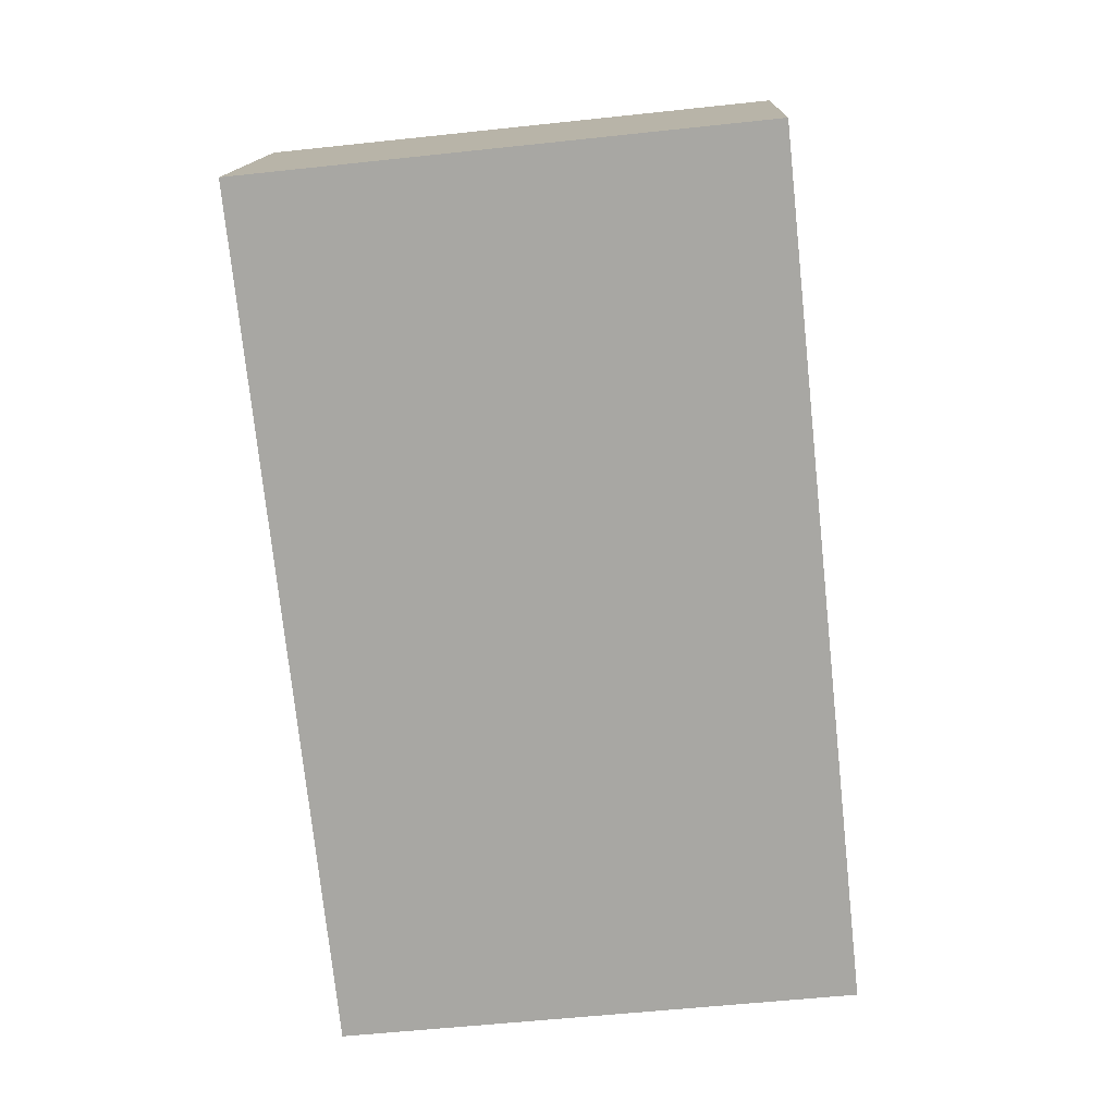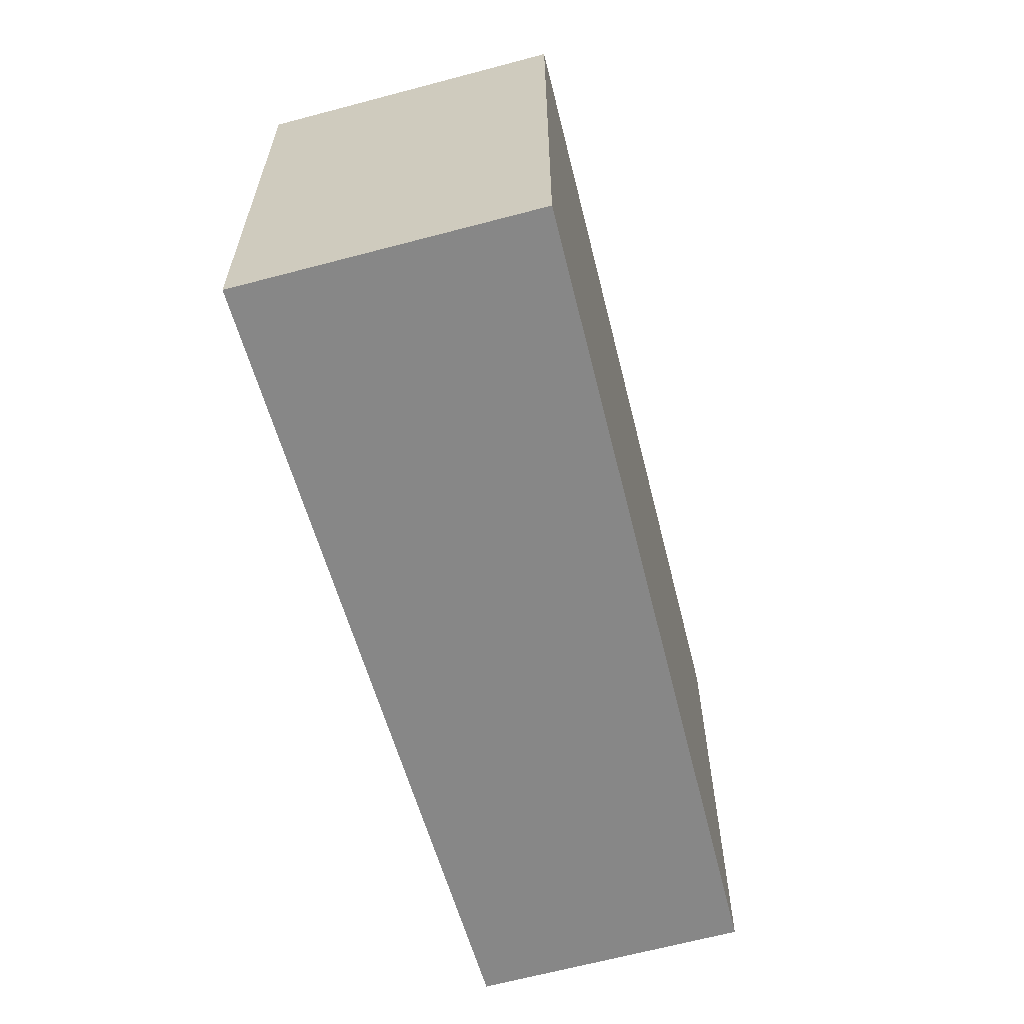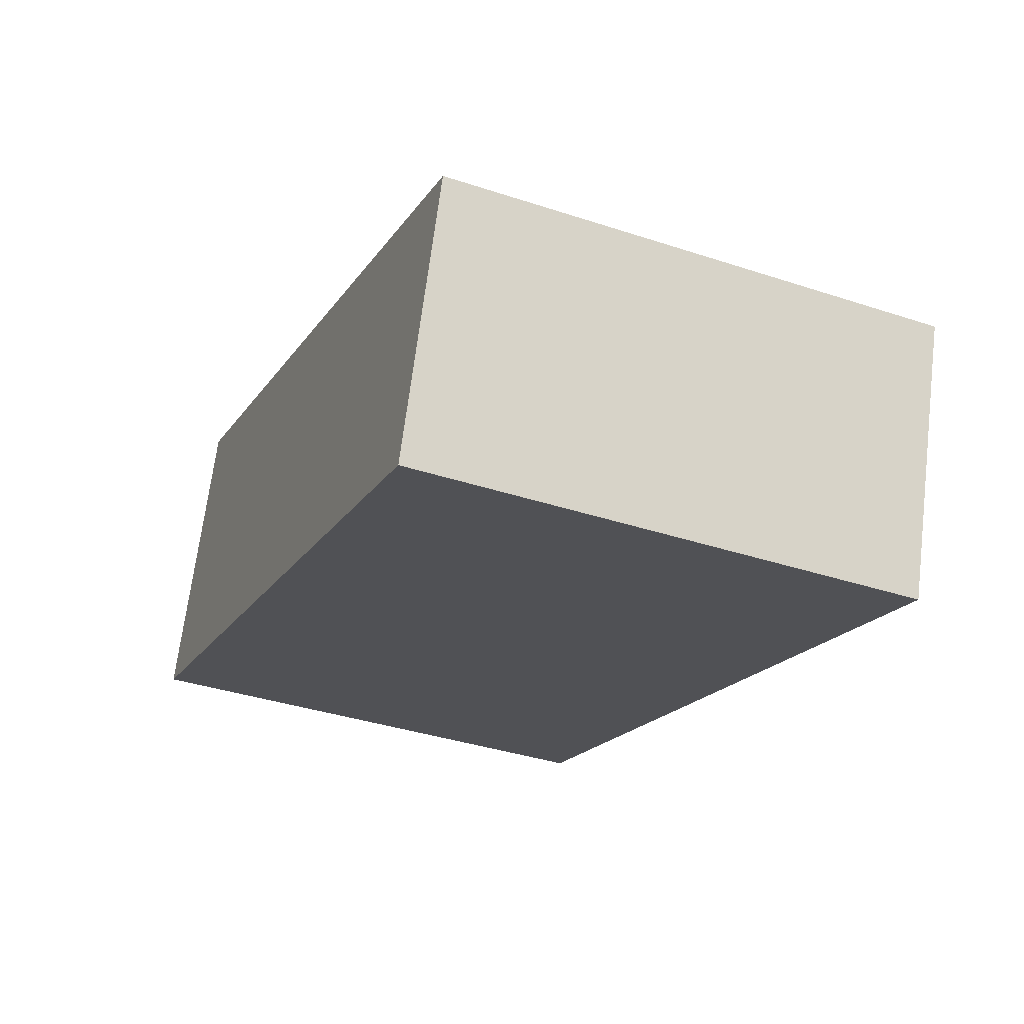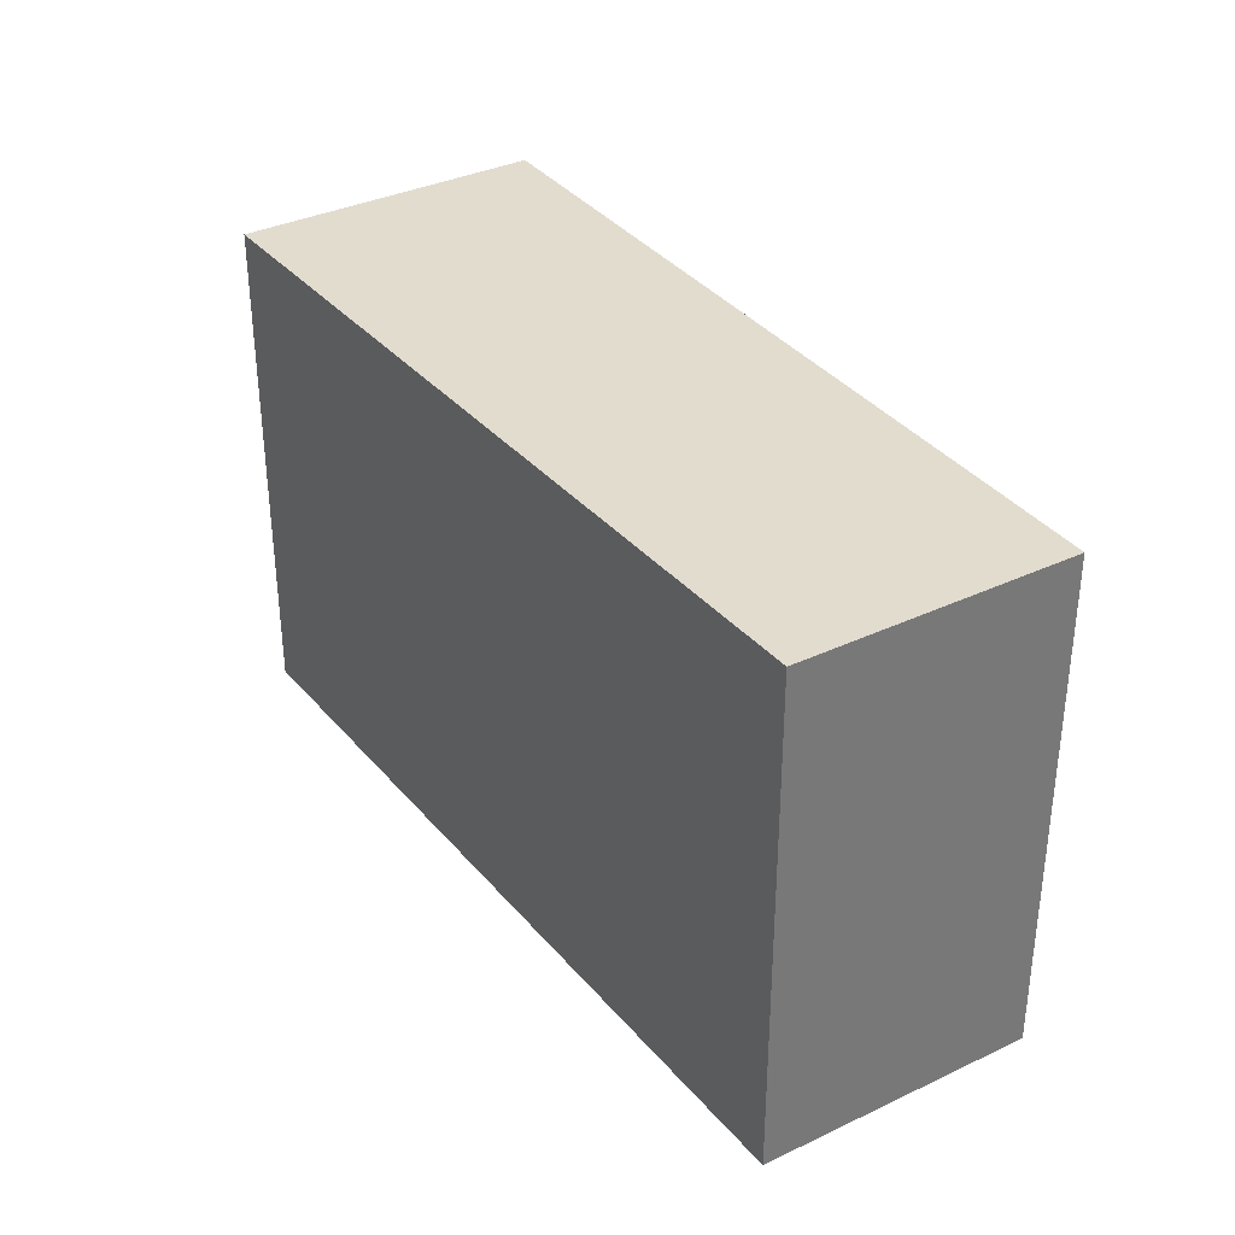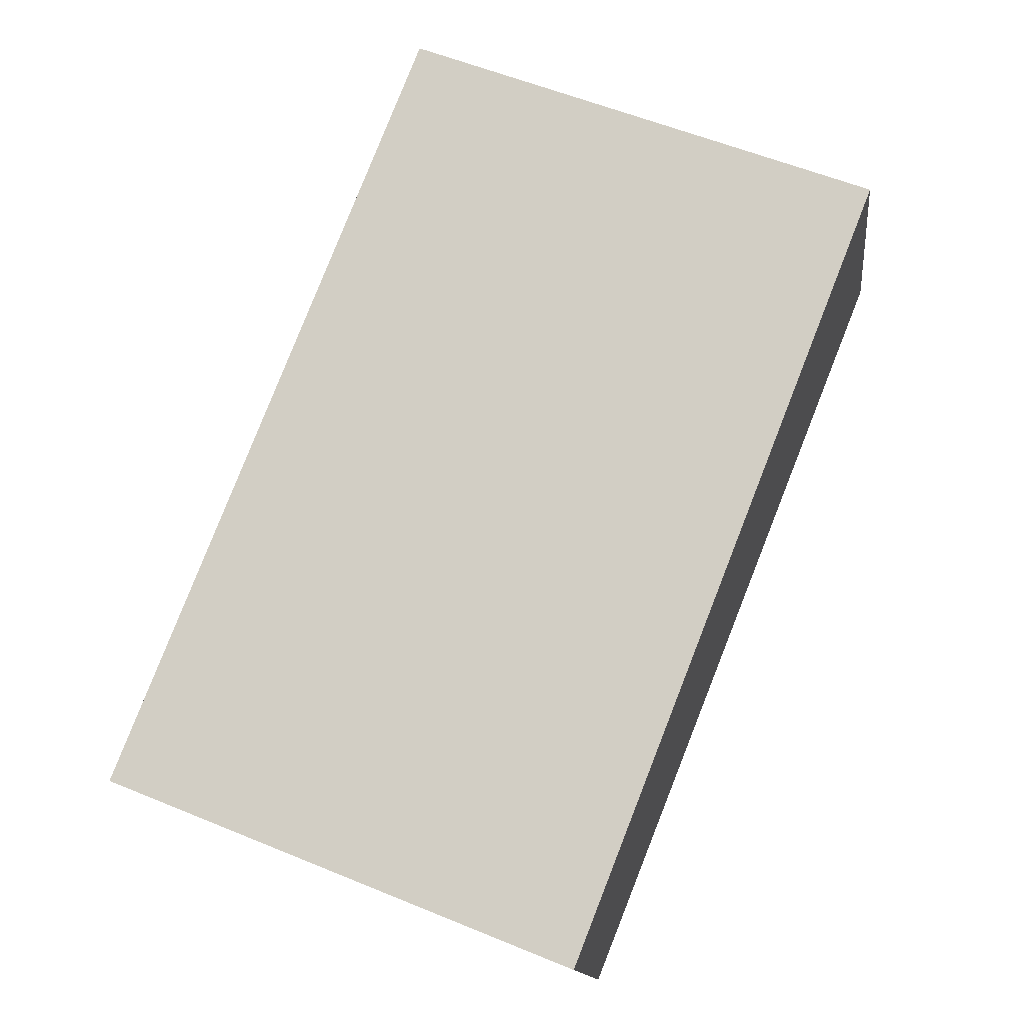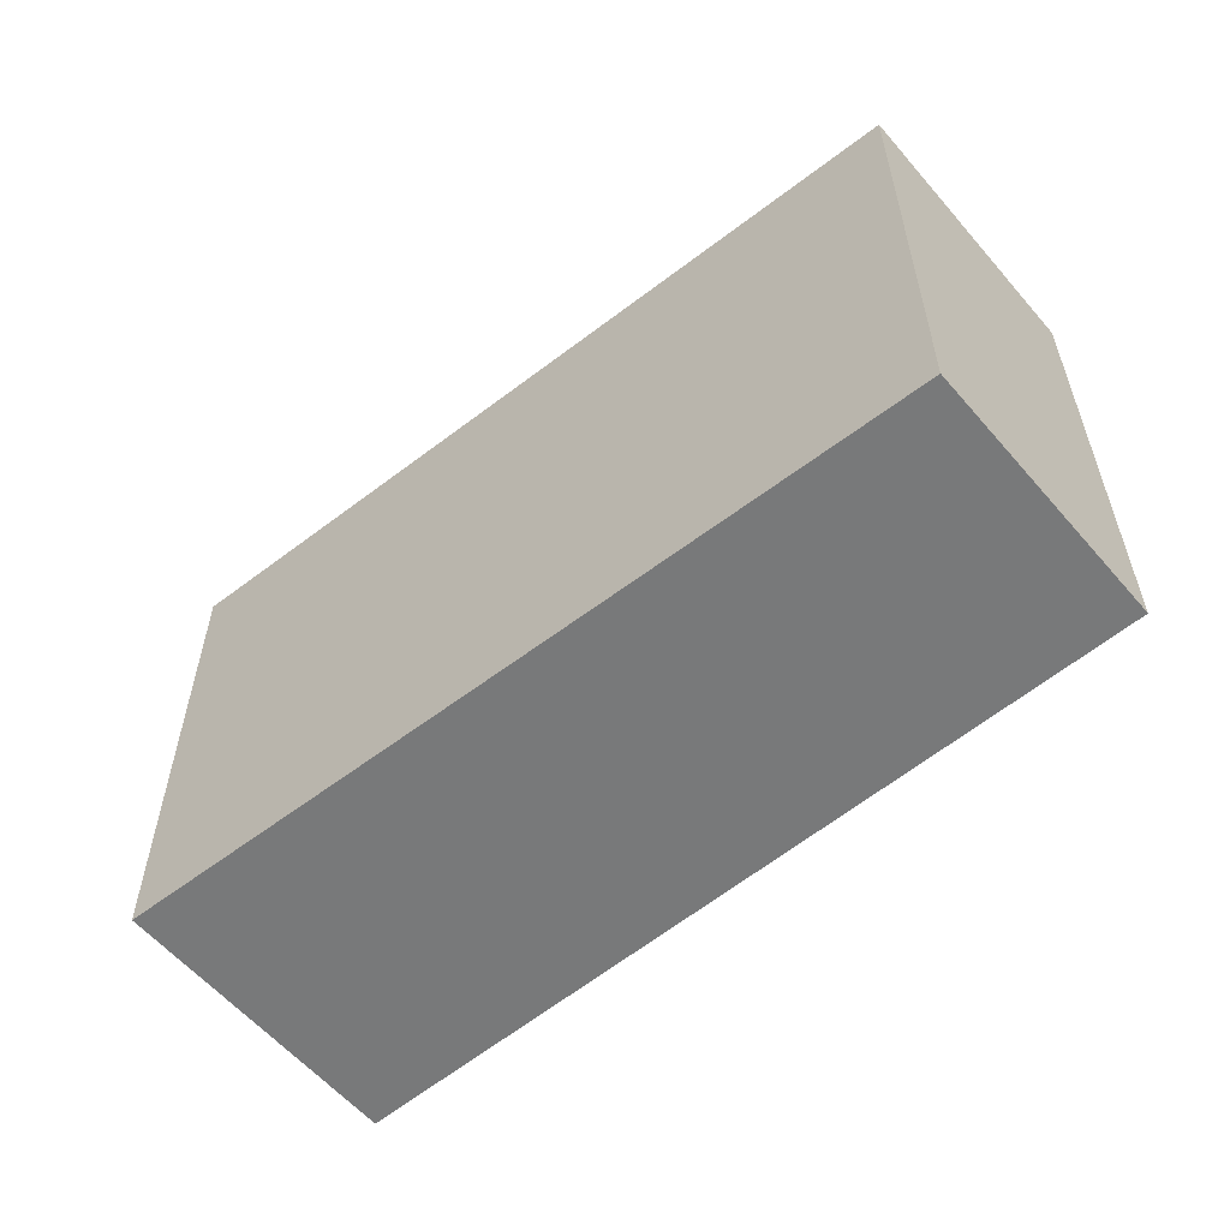
<metadata>
{"format":"obj","ext":"obj","renderer":"f3d","projection":"perspective","resolution":1024,"background":"white","views":[{"elev":-56.6,"azim":-83.6,"up":"+Z"},{"elev":-62.4,"azim":-55.6,"up":"+Y"},{"elev":-37.5,"azim":67.2,"up":"+Z"},{"elev":34.6,"azim":76.3,"up":"+Y"},{"elev":58.2,"azim":113.0,"up":"+Z"},{"elev":-57.7,"azim":58.9,"up":"+Y"}]}
</metadata>
<code>
v  7.312 4.163 -0.013
v  0 4.163 2.549e-16
v  0.84 4.163 2.393
v  6.584 4.163 -2.172
v  0 0 0
v  0.84 -1.465e-16 2.393
v  7.312 7.96e-19 -0.013
v  6.584 1.33e-16 -2.172
g defaultobject
f 1 2 3
f 2 1 4
f 5 3 2
f 3 5 6
f 6 1 3
f 1 6 7
f 7 4 1
f 4 7 8
f 8 2 4
f 2 8 5
f 8 6 5
f 6 8 7

</code>
